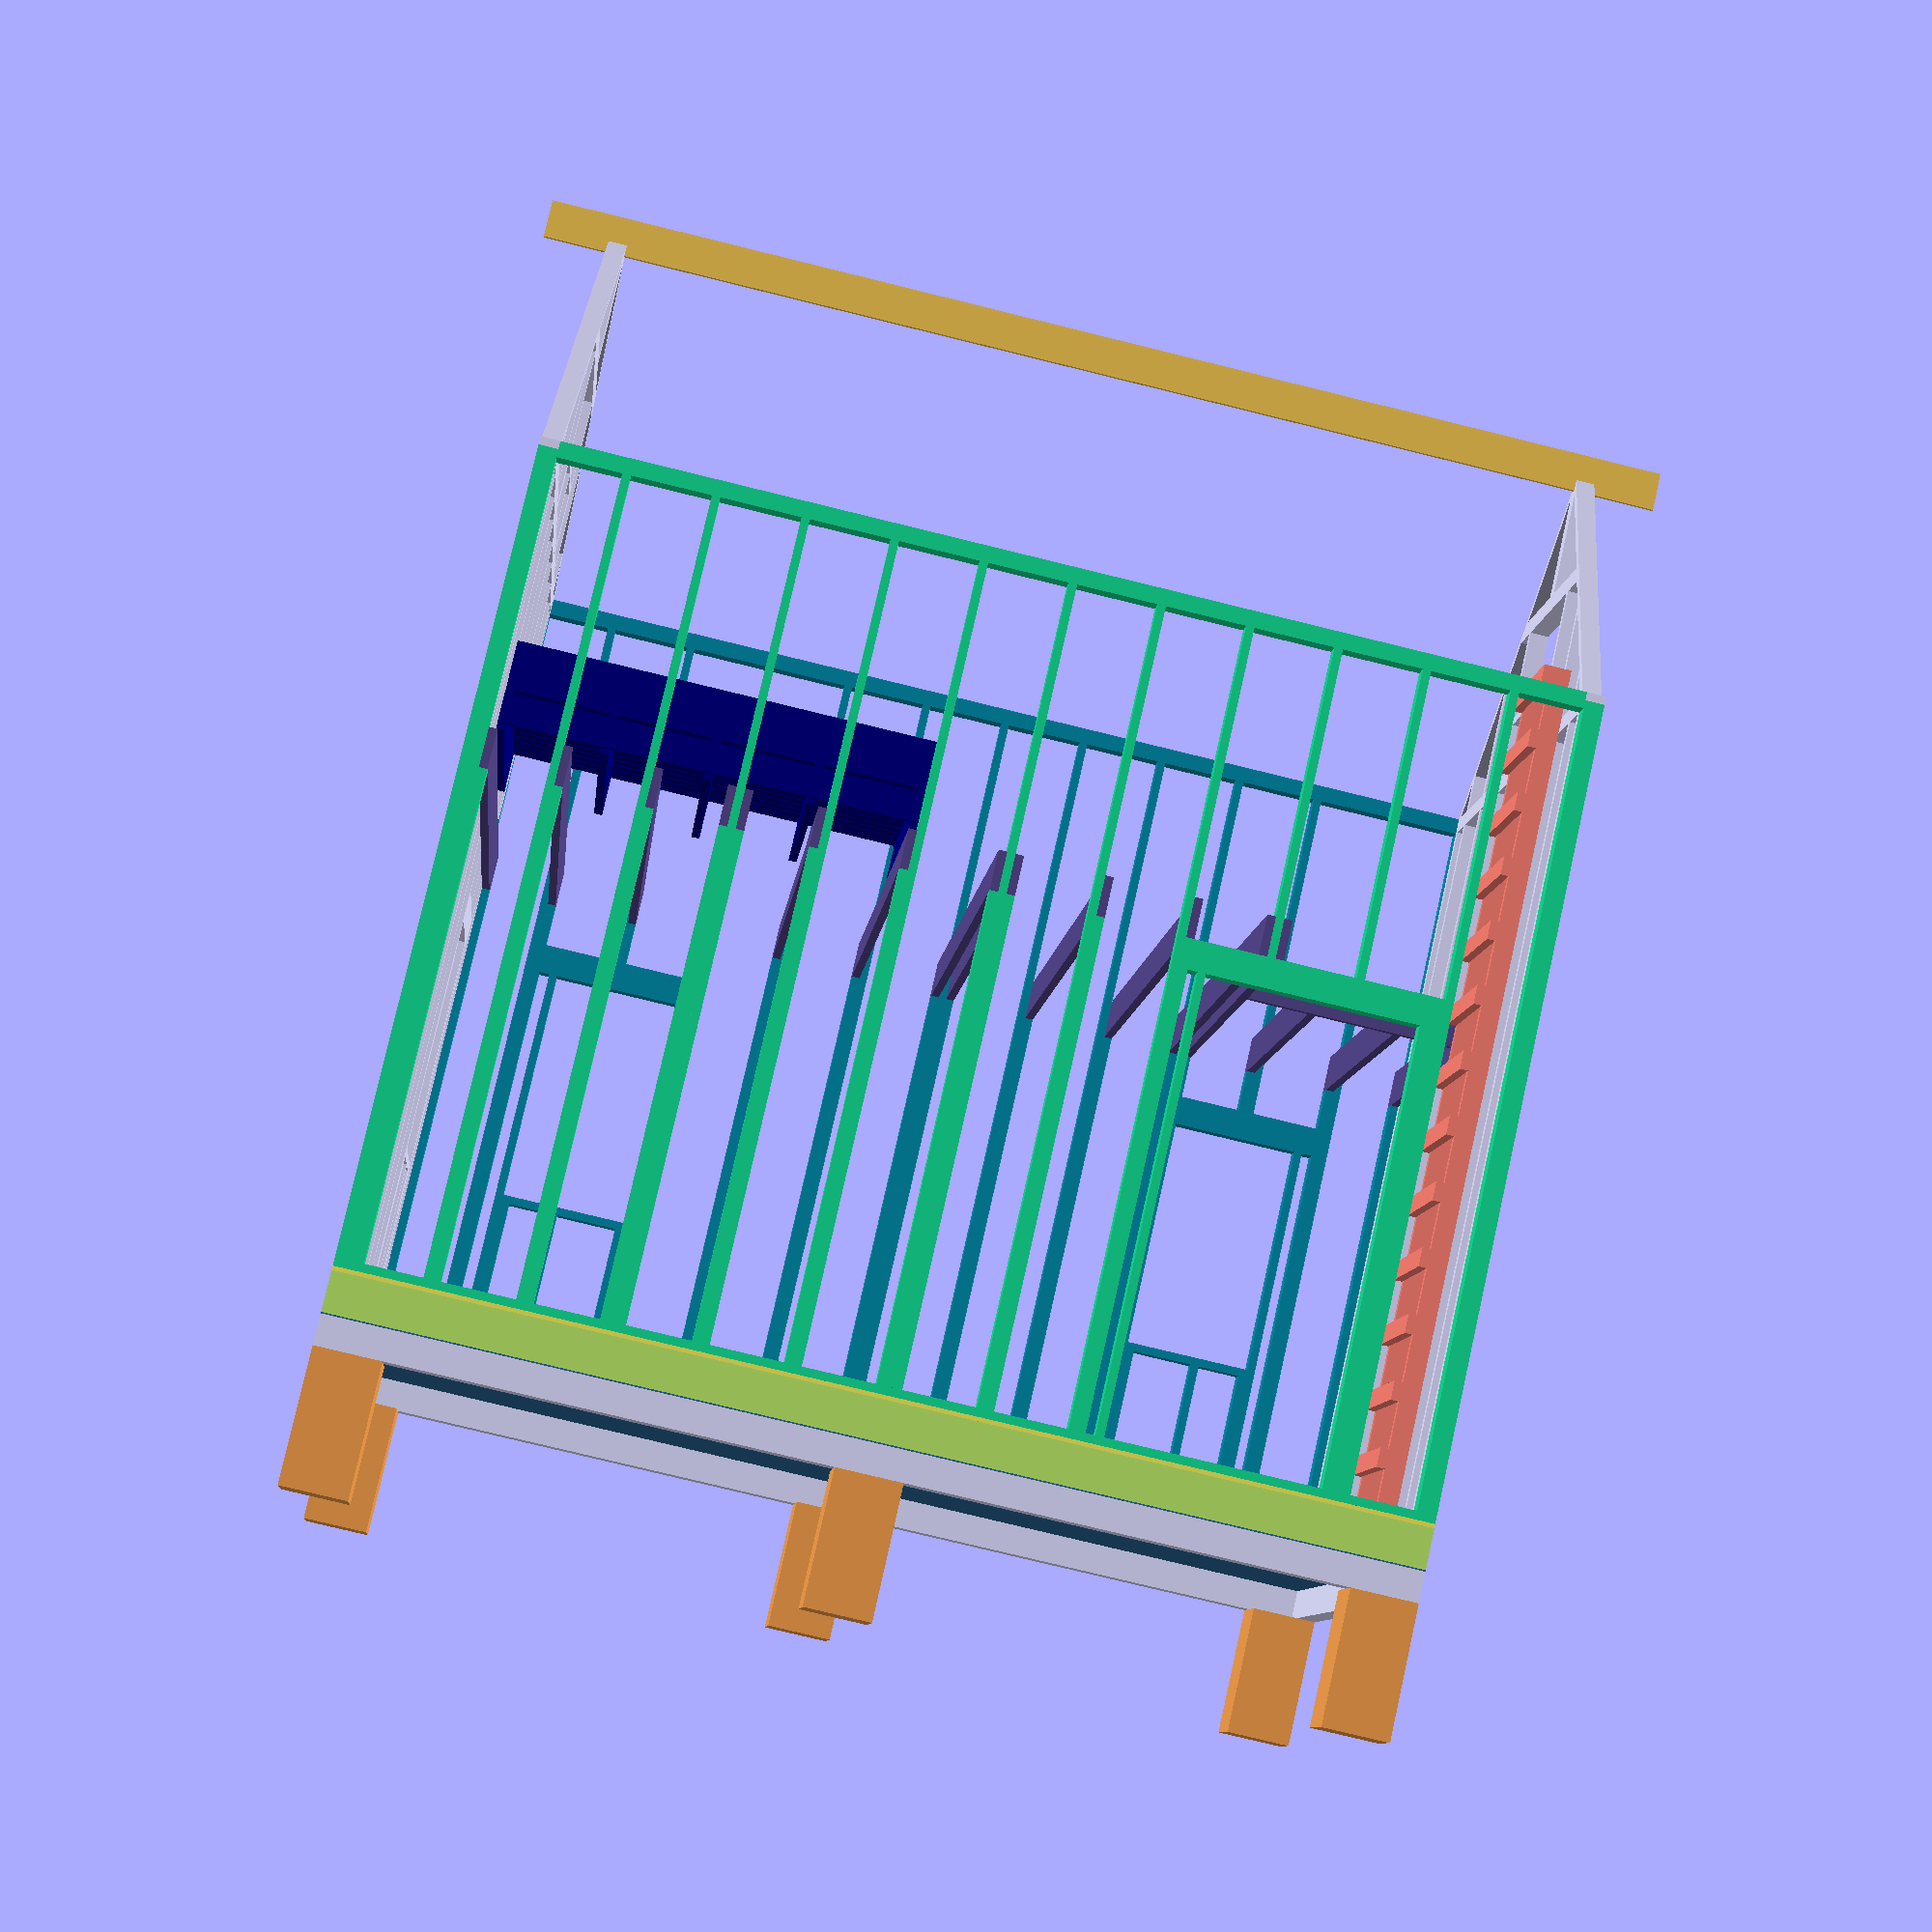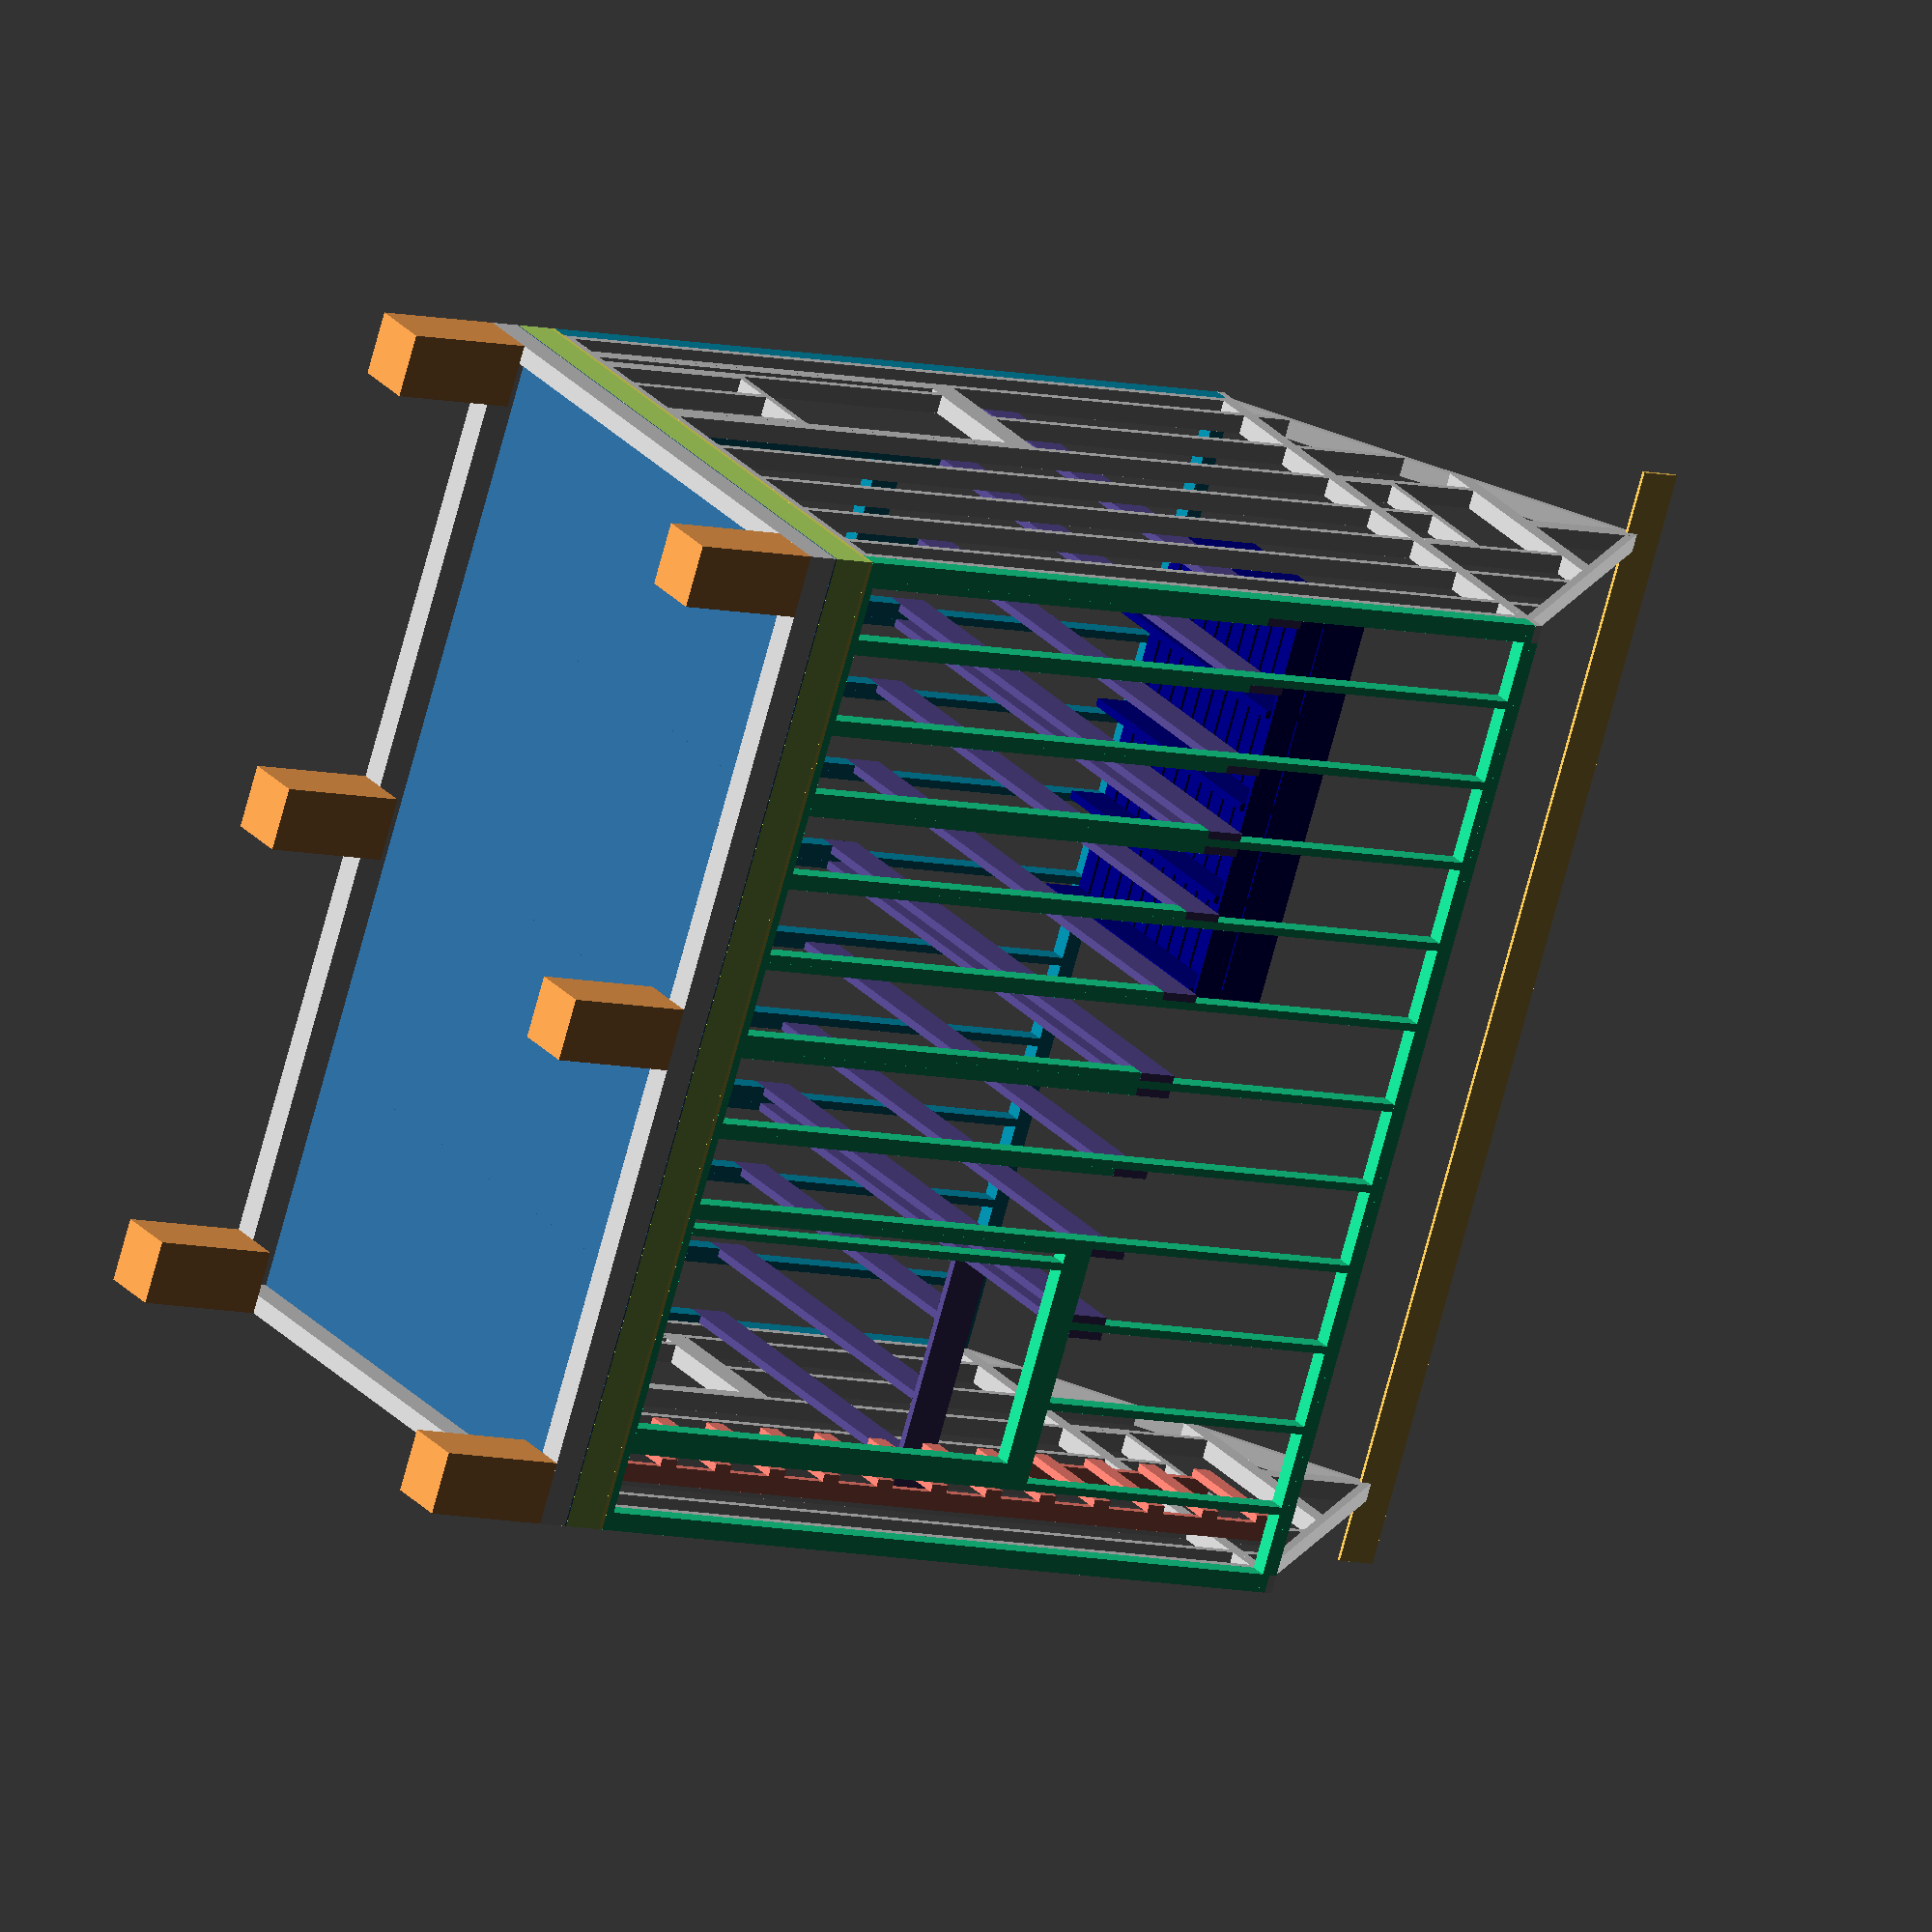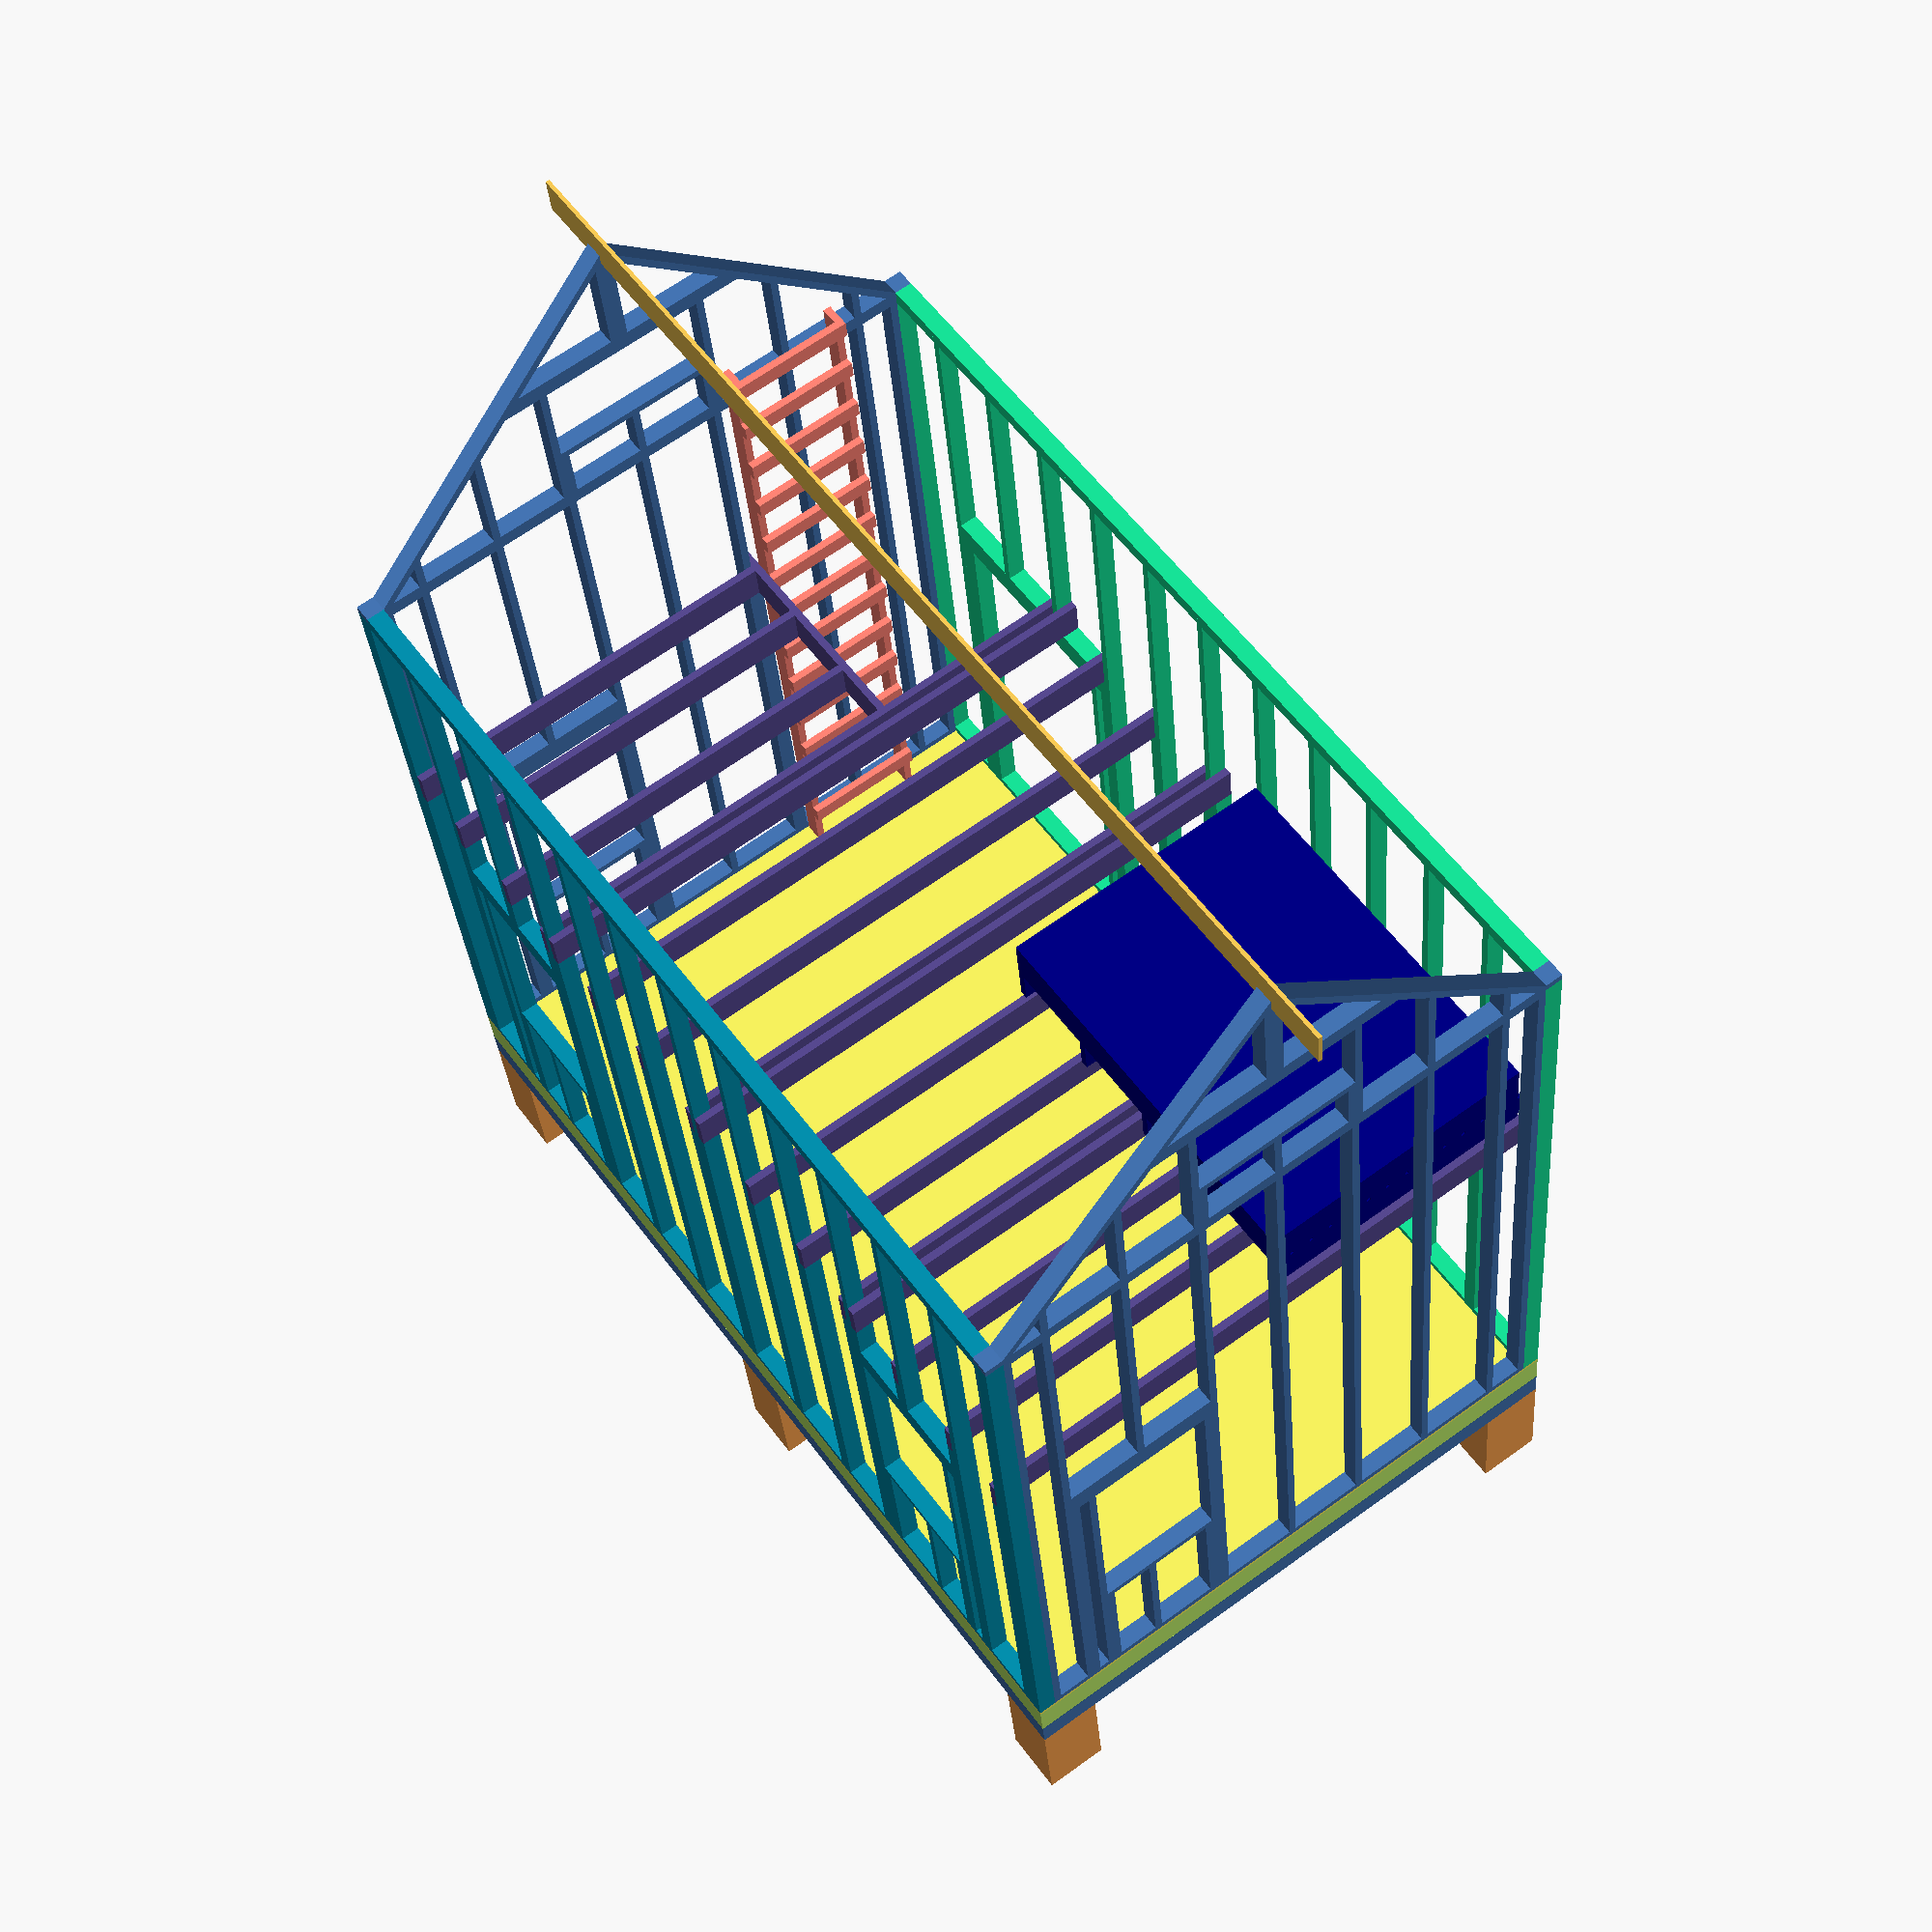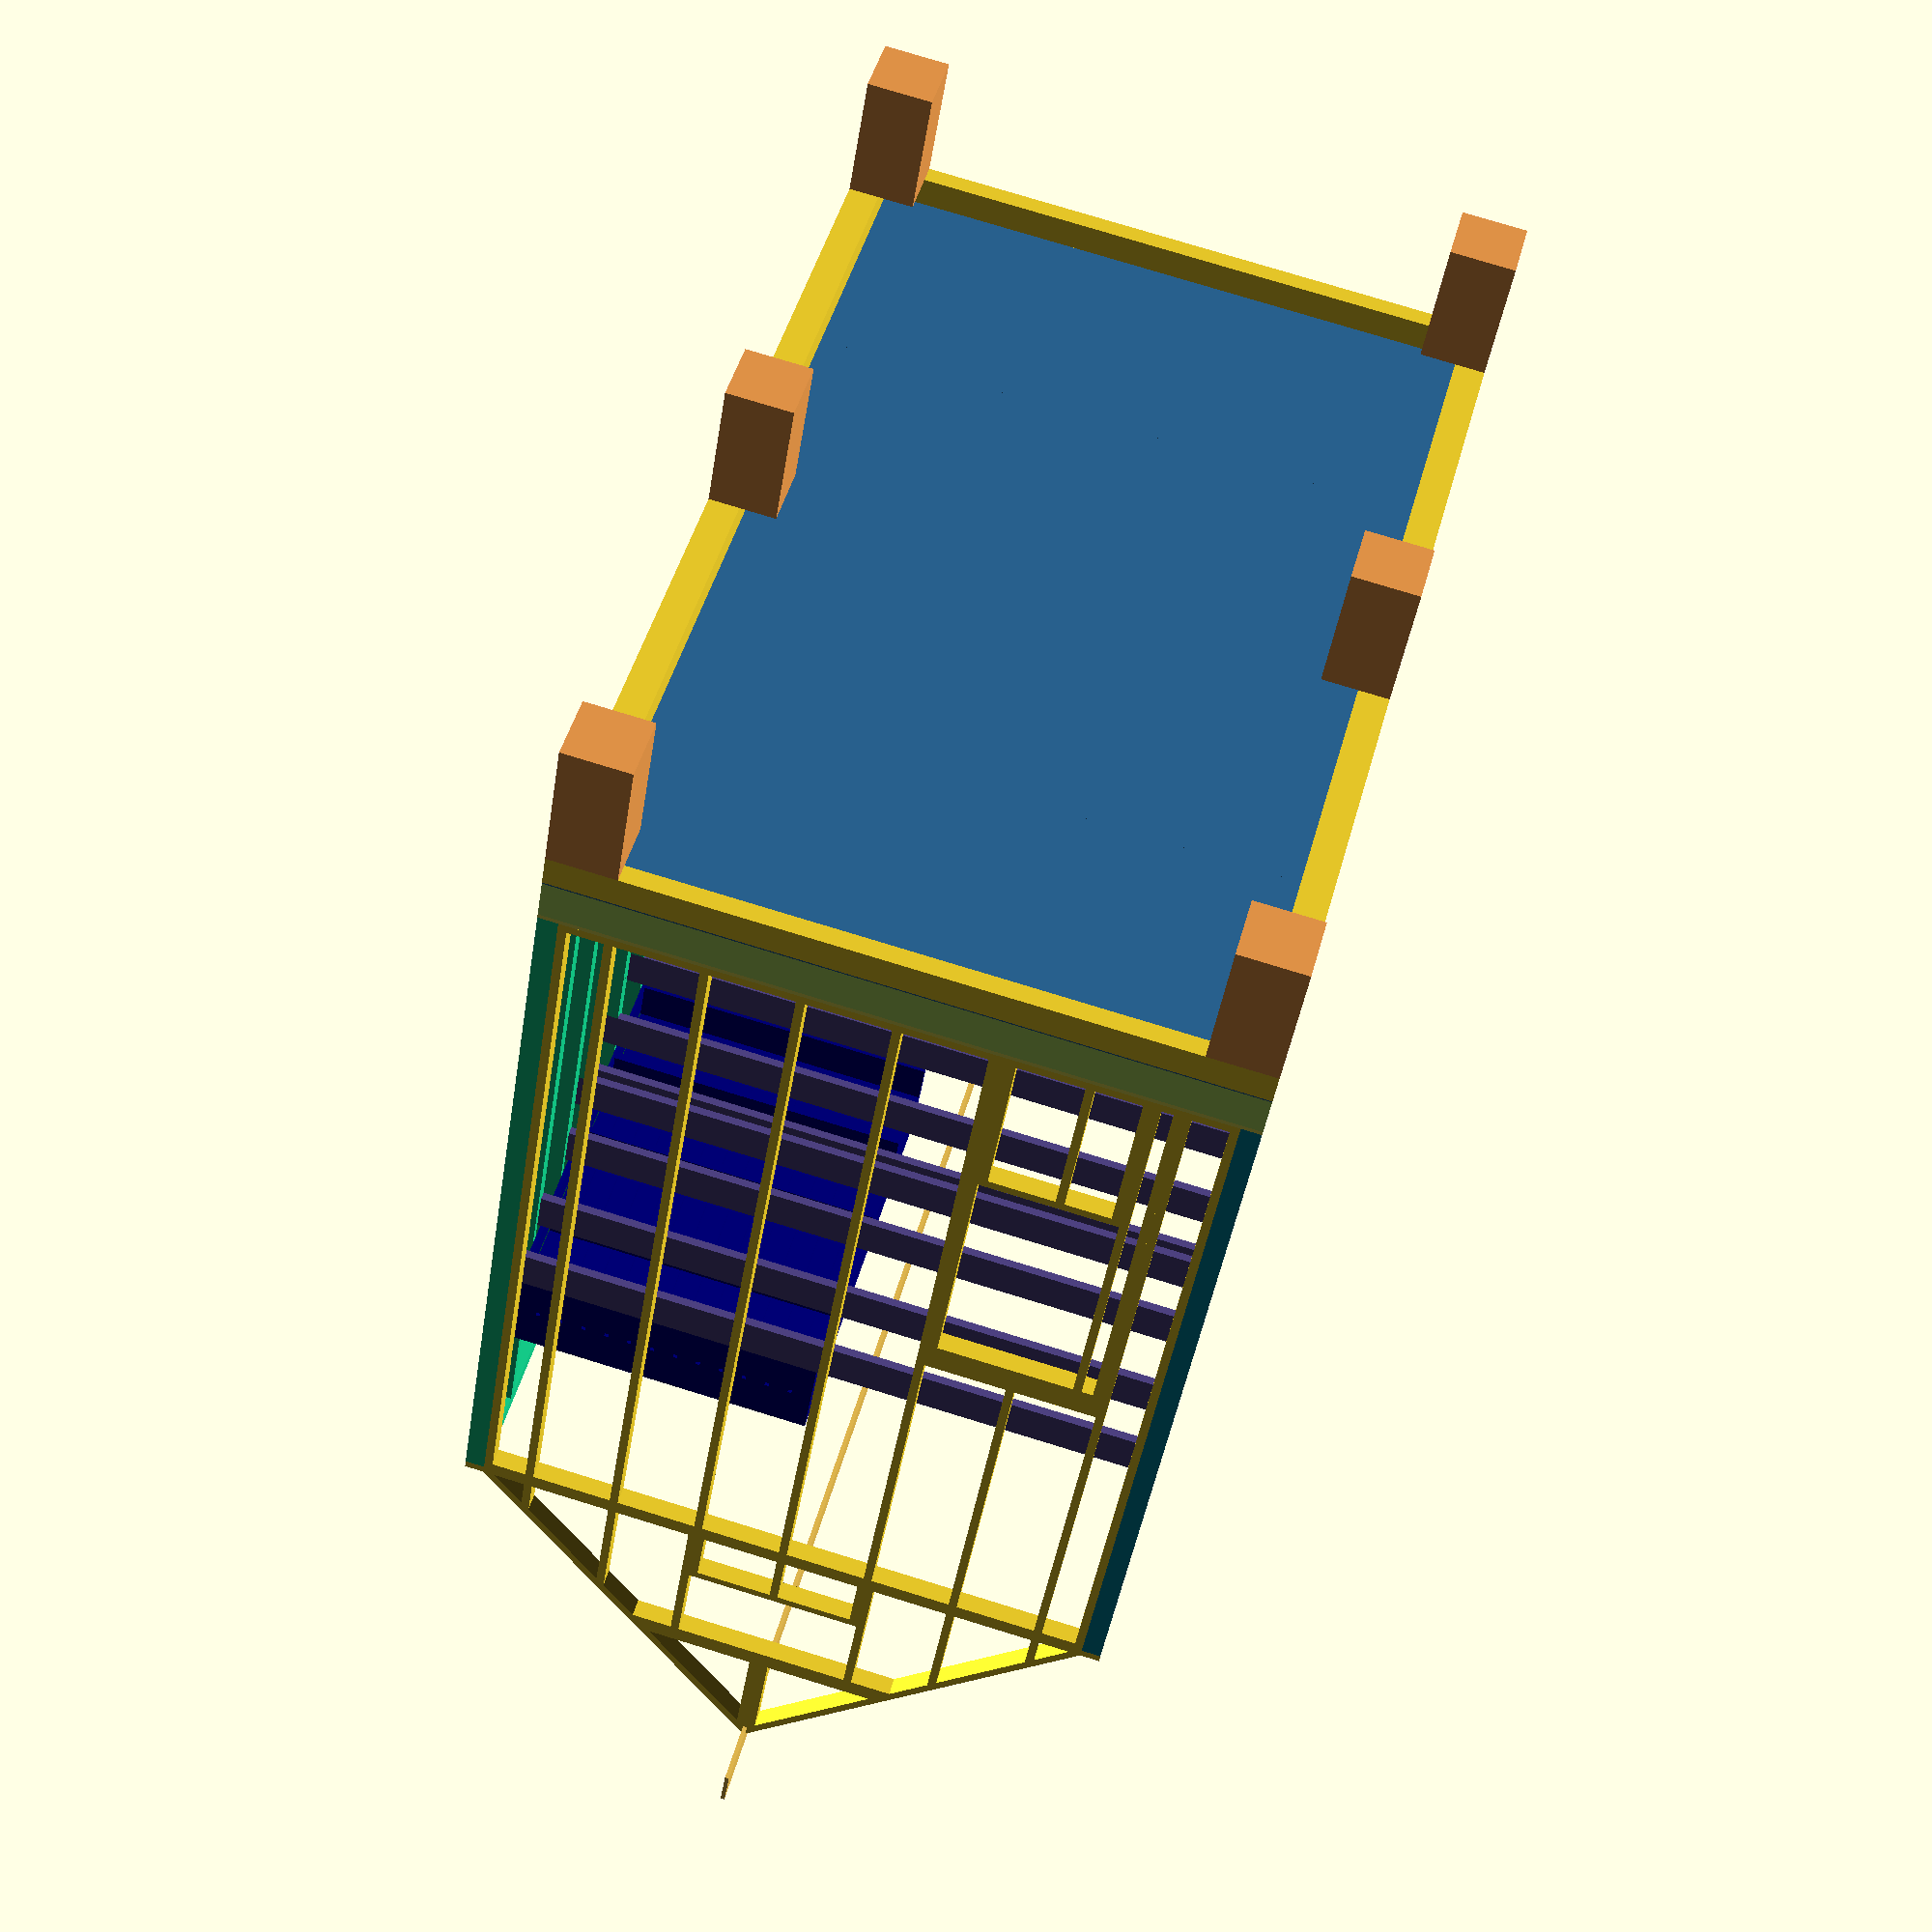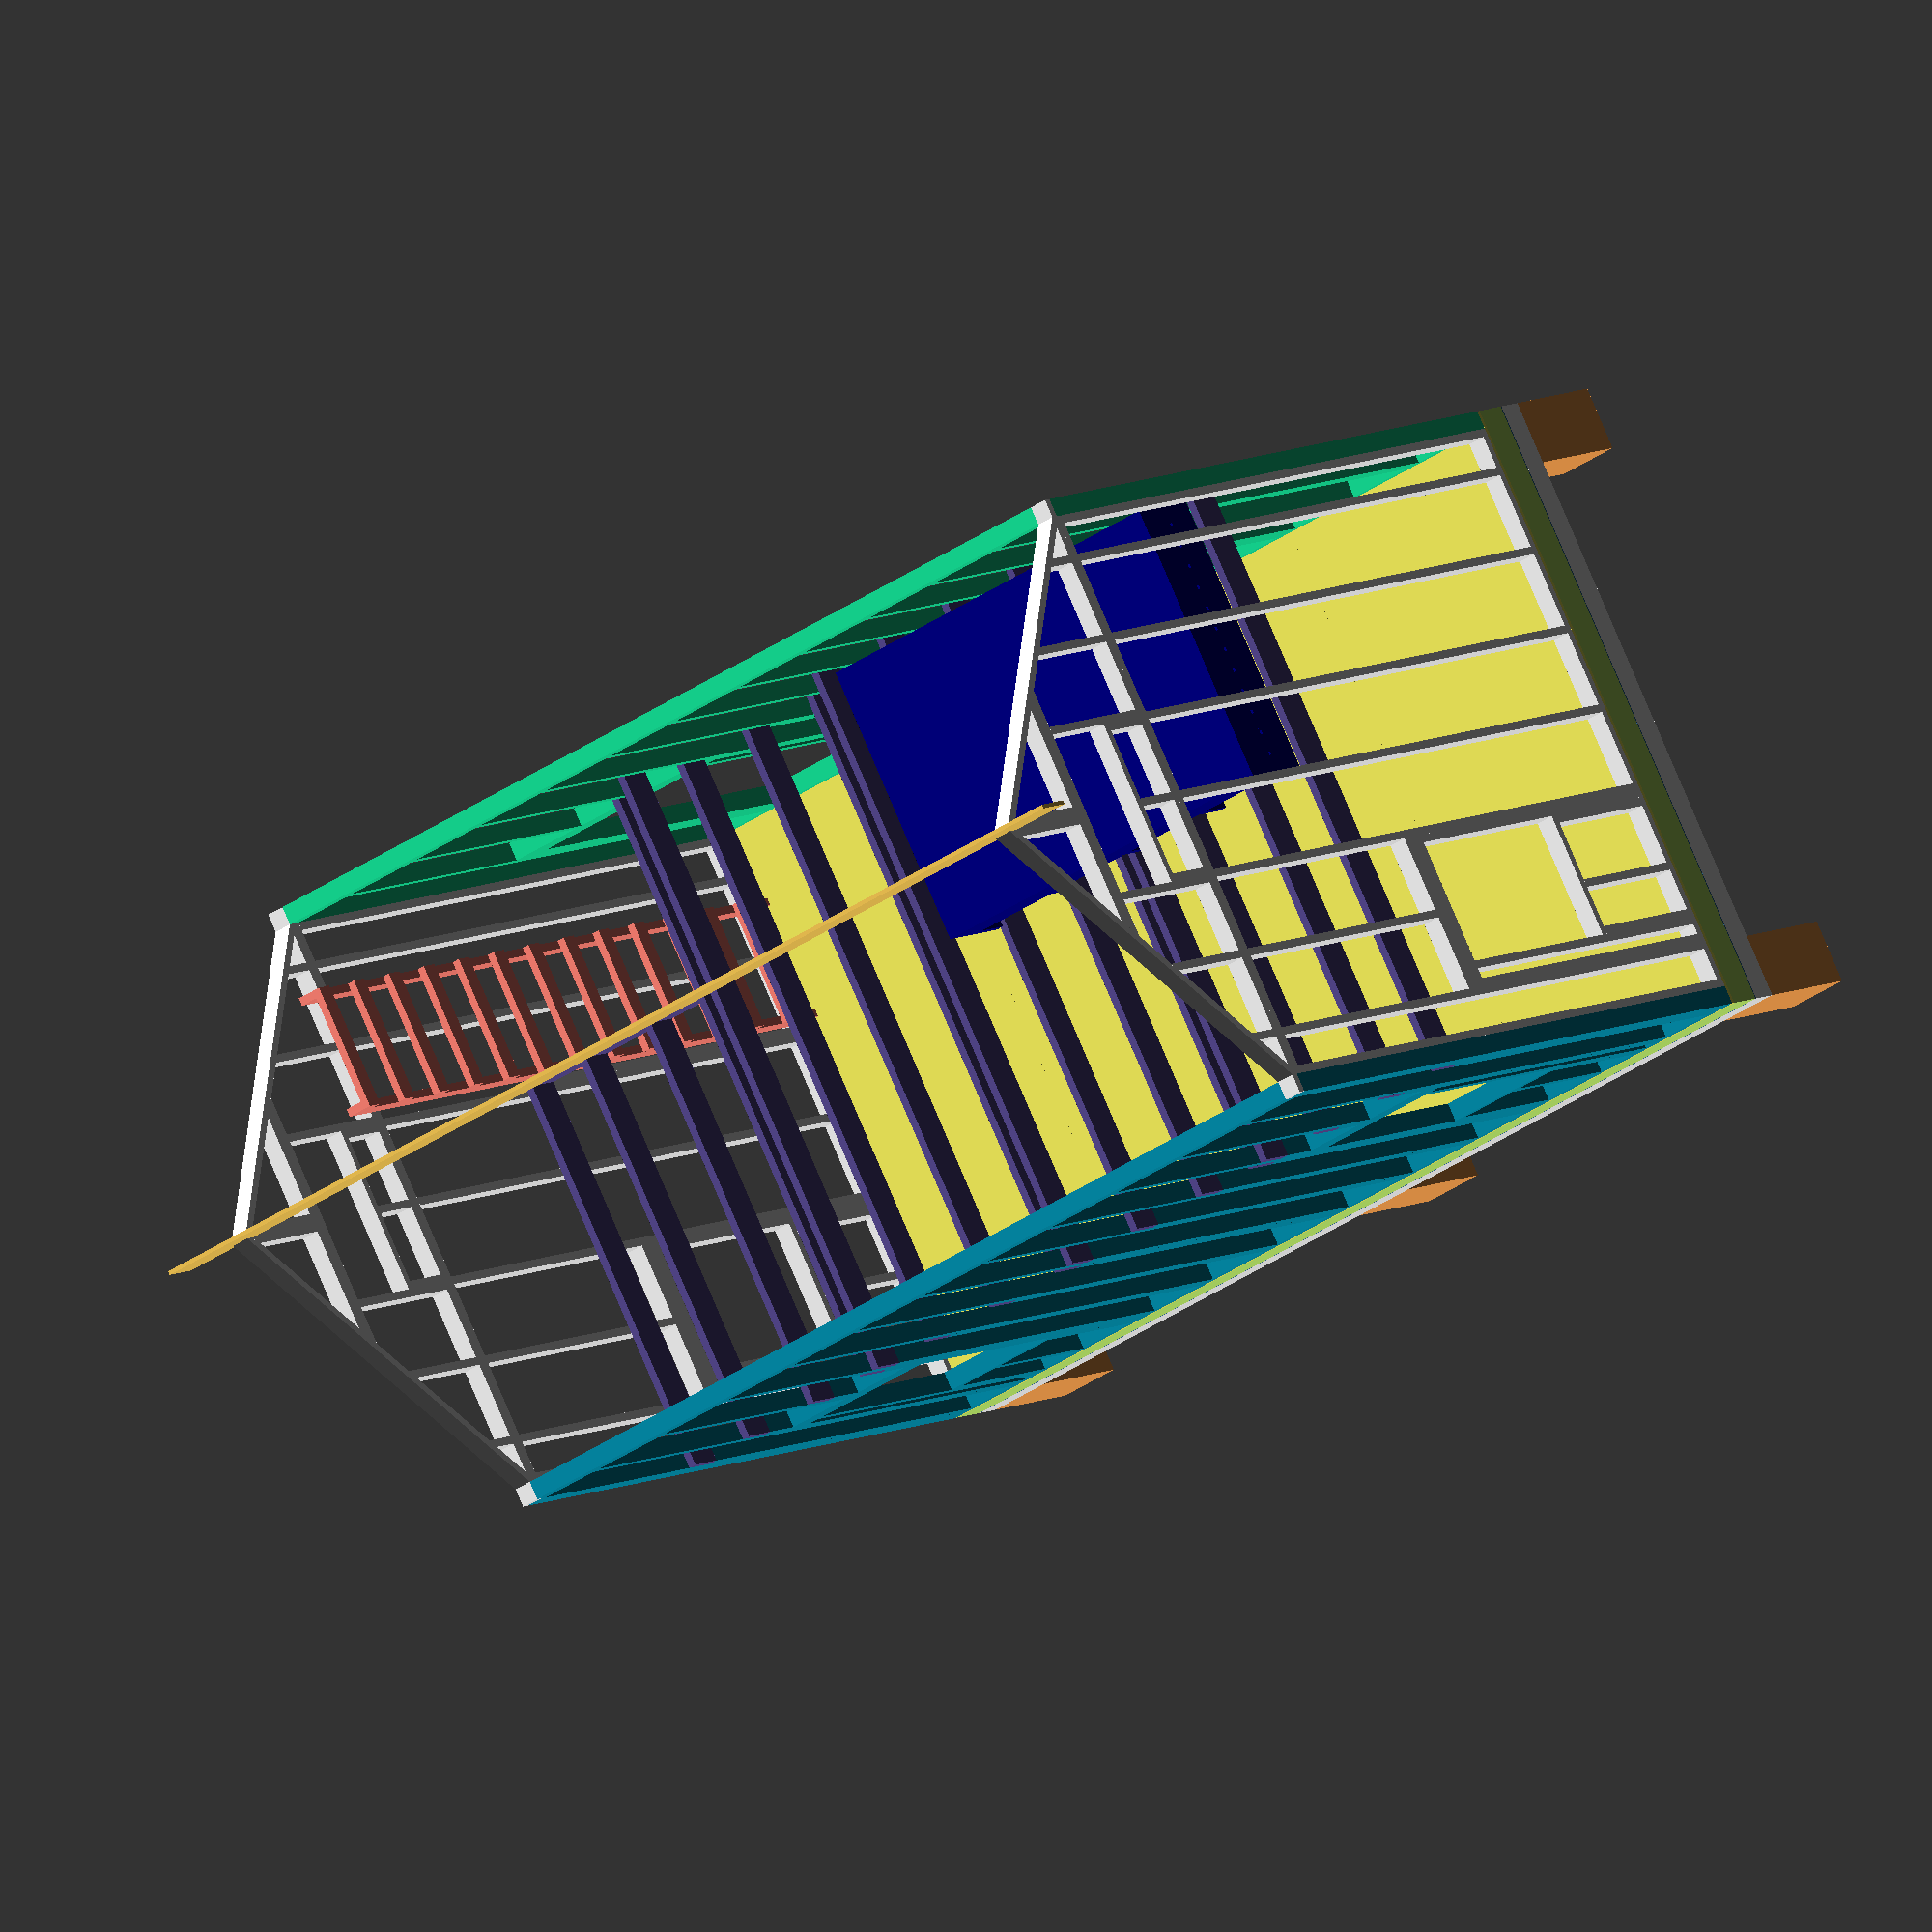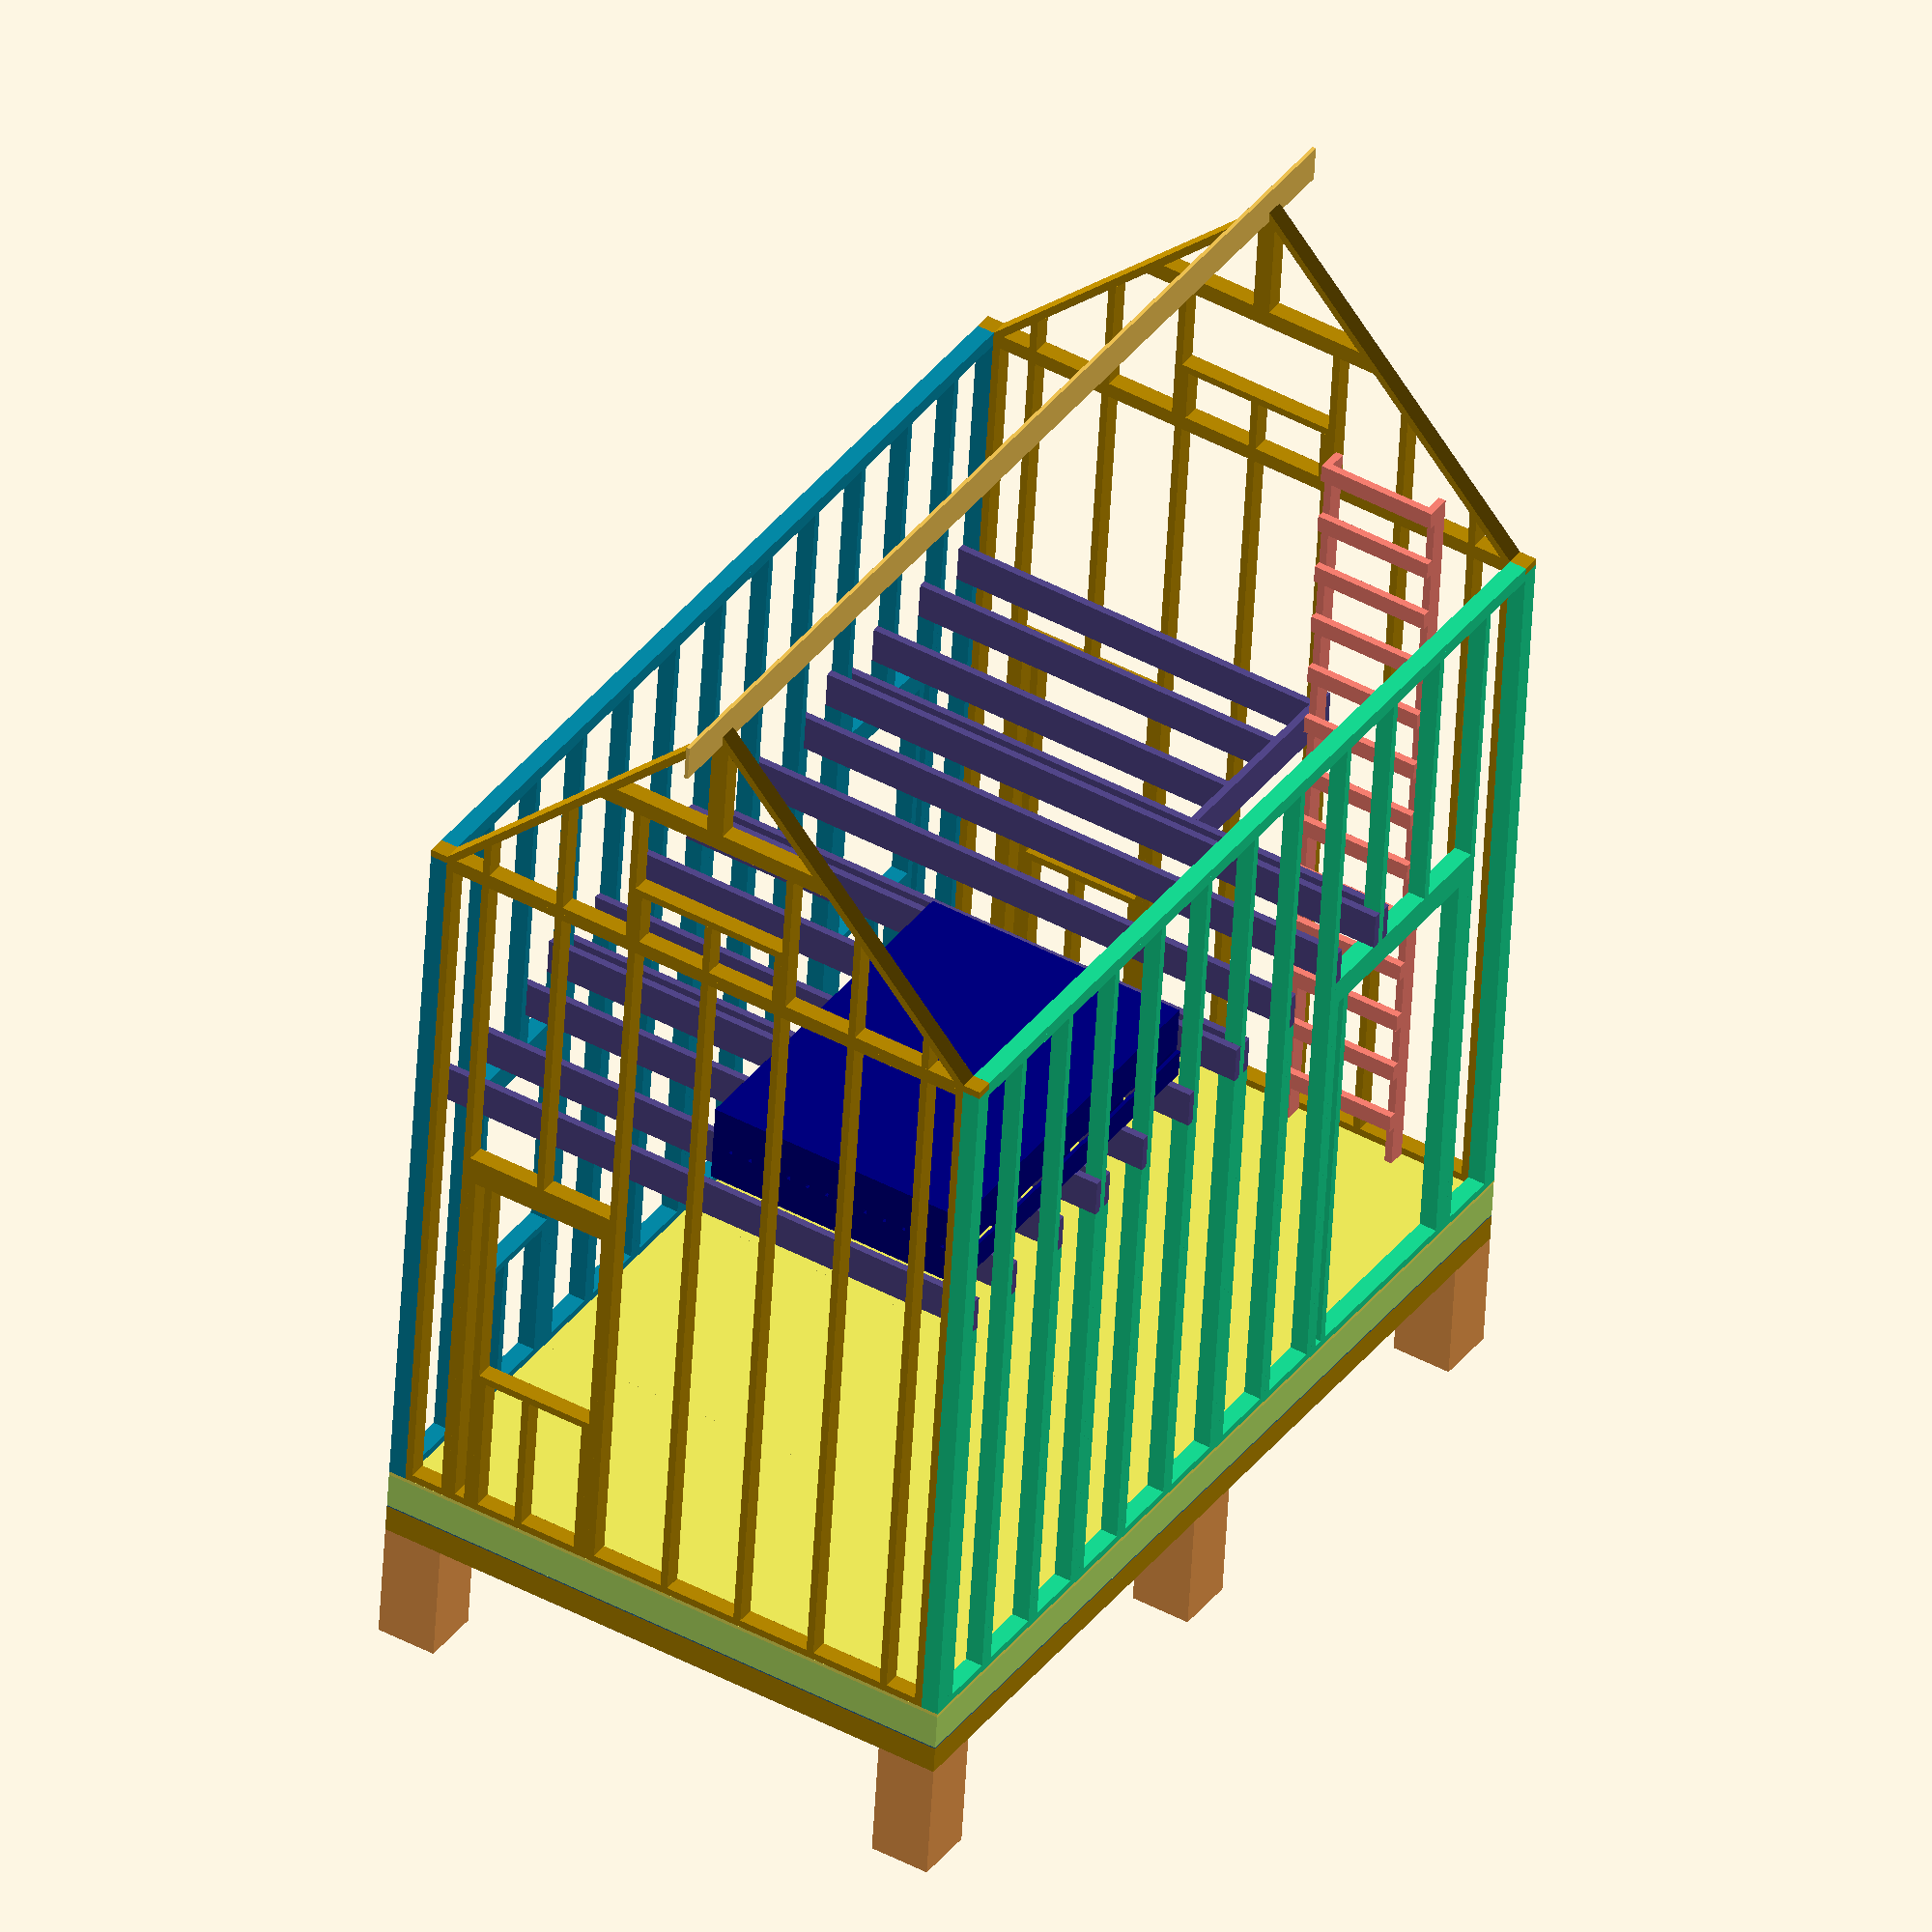
<openscad>
// all lengths are measured in inches

// ACTUAL LUMBER DIMENSIONS
b1x2  = [0.75, 1.5];
b1x3  = [0.75, 2.5];
b1x4  = [0.75, 3.5];
b1x5  = [0.75, 4.5];
b1x6  = [0.75, 5.5];
b1x8  = [0.75, 7.25];
b1x10 = [0.75, 9.25];
b1x12 = [0.75, 11.25];
b2x2  = [1.5, 1.5];
b2x3  = [1.5, 2.5];
b2x4  = [1.5, 3.5];
b2x6  = [1.5, 5.5];
b2x8  = [1.5, 7.25];
b2x10 = [1.5, 9.25];
b2x12 = [1.5, 11.25];
b4x4  = [3.5, 3.5];
b4x6  = [3.5, 5.5];
b6x6  = [5.5, 5.5];

function ft(feet = 0, inches = 0) = 12*feet + inches;
module cubenspeak(name = "board", cuboid = [0,0,0], transtep = [0,0,0]) {
  //echo(name, cuboid, transtep);
  translate(transtep) {
    cube(cuboid);
  }
}
module polyspeak(name, points, index, transtep = [0,0,0]) {
  echo(name);
  echo(points);
  echo(index);
  echo(transtep);
  translate(transtep) {
    polyhedron(points, index, 10);
  }
}
module ALERT(message = "!!  !!  !!  !!") {
  echo(message);
}

floorx = ft(16); // from outside edge to outside edge
floory = ft(10); // from outside edge to outside edge

module piers6(color) {
  echo();
  echo("P I E R S");
  pierw  = 12;
  pierh = ft(2);
  origin = [0, 0, -pierh];
  echo(origin = origin);
  pier = [pierw, pierw, pierh];
  pierspacingx = (floorx-pierw)/2;
  translate(origin) { color(color) {
    cubenspeak("pier", pier);
    cubenspeak("pier", pier, [pierspacingx,   0,            0]);
    cubenspeak("pier", pier, [pierspacingx*2, 0,            0]);
    cubenspeak("pier", pier, [0,              floory-pierw, 0]);
    cubenspeak("pier", pier, [pierspacingx,   floory-pierw, 0]);
    cubenspeak("pier", pier, [pierspacingx*2, floory-pierw, 0]);
  }}
}

module piers10(color) {
  echo();
  echo("P I E R S");
  pierw  = 12;
  pierh = ft(2);
  origin = [0, 0, -pierh];
  echo(origin = origin);
  pier = [pierw, pierw, pierh];
  pierspacingx = (floorx-pierw)/3;
  pierspacingy = (floory-pierw)/2;
  translate(origin) { color(color) {
    cubenspeak("pier", pier);
    cubenspeak("pier", pier, [pierspacingx,   0,              0]);
    cubenspeak("pier", pier, [pierspacingx*2, 0,              0]);
    cubenspeak("pier", pier, [pierspacingx*3, 0,              0]);
    cubenspeak("pier", pier, [0,              pierspacingy,   0]);
    cubenspeak("pier", pier, [pierspacingx*3, pierspacingy,   0]);
    cubenspeak("pier", pier, [0,              pierspacingy*2, 0]);
    cubenspeak("pier", pier, [pierspacingx,   pierspacingy*2, 0]);
    cubenspeak("pier", pier, [pierspacingx*2, pierspacingy*2, 0]);
    cubenspeak("pier", pier, [pierspacingx*3, pierspacingy*2, 0]);
  }}
}

floorbeamrise = b6x6[1];
module floorbeams(color) {
  echo();
  echo("FLOOR BEAMS");
  origin = [0,0,0];
  echo(origin = origin);
  floorbeamlboard = b6x6;
  floorbeamsboard = b4x6;
  floorbeamlboardw = floorbeamlboard[0];
  floorbeamlboardh = floorbeamlboard[1];
  floorbeamsboardw = floorbeamsboard[0];
  floorbeamsboardh = floorbeamsboard[1];
  floorbeaml = [floorx, floorbeamlboardw, floorbeamlboardh];
  floorbeams = [floorbeamsboardw, floory-floorbeamlboardw*2, floorbeamsboardh];
  cubenspeak("floorbeam", floorbeaml);
  cubenspeak("floorbeam", floorbeaml, [0,                       floory-floorbeamlboardw, 0]);
  cubenspeak("floorbeam", floorbeams, [0,                       floorbeamlboardw,        0]);
  cubenspeak("floorbeam", floorbeams, [floorx-floorbeamsboardw, floorbeamlboardw,        0]);
}

dirtceilingelev = floorbeamrise;
dirtceilingrise = 1/4;
floorpanelw = ft(4);
module dirtceiling(color) {
  echo();
  echo("DIRT CEILING");
  origin = [0, 0, dirtceilingelev];
  echo(origin = origin);
  panel = [floorpanelw, floory, dirtceilingrise];
  translate(origin) { color(color) {
    cubenspeak("OSB", panel);
    cubenspeak("OSB", panel, [floorpanelw,   0, 0]);
    cubenspeak("OSB", panel, [floorpanelw*2, 0, 0]);
    cubenspeak("OSB", panel, [floorpanelw*3, 0, 0]);
  }}
}

joistboard = b2x8;
joistw     = joistboard[0];
joisth     = joistboard[1];
studboard  = b2x4;
studw      = studboard[0];
studh      = studboard[1];
studwalk   = 16;

floorjoistelev = dirtceilingelev + dirtceilingrise;
floorjoistrise = b2x8[1];
module floorjoists(color) {
  echo();
  echo("FLOOR JOISTS");
  origin = [0, 0, floorjoistelev];
  echo(origin = origin);
  beamboard  = b2x8;
  capboard   = b2x8;
  beamw      = beamboard[0];
  beamh      = beamboard[1];
  capw       = capboard[0];
  caph       = capboard[1];
  joist      = [joistw, floory-capw*4, joisth];
  beamin     = [beamw, floory-beamw*2, beamh];
  beamout    = [beamw, floory, beamh];
  capin      = [floorx-beamw*4, capw, caph];
  capout     = [floorx-beamw*2, capw, caph];
  studwalk   = 16;
  translate(origin) { color(color) {
    cubenspeak("beam",  beamout);
    cubenspeak("beam",  beamin,  [beamw,             capw,          0]);
    cubenspeak("joist", joist,   [studwalk,          capw*2,        0]);
    cubenspeak("joist", joist,   [studwalk*2,        capw*2,        0]);
    cubenspeak("joist", joist,   [studwalk*3-joistw, capw*2,        0]);
    cubenspeak("joist", joist,   [studwalk*3,        capw*2,        0]);
    cubenspeak("joist", joist,   [studwalk*4,        capw*2,        0]);
    cubenspeak("joist", joist,   [studwalk*5,        capw*2,        0]);
    cubenspeak("joist", joist,   [studwalk*6-joistw, capw*2,        0]);
    cubenspeak("joist", joist,   [studwalk*6,        capw*2,        0]);
    cubenspeak("joist", joist,   [studwalk*7,        capw*2,        0]);
    cubenspeak("joist", joist,   [studwalk*8,        capw*2,        0]);
    cubenspeak("joist", joist,   [studwalk*9-joistw, capw*2,        0]);
    cubenspeak("joist", joist,   [studwalk*9,        capw*2,        0]);
    cubenspeak("joist", joist,   [studwalk*10,       capw*2,        0]);
    cubenspeak("joist", joist,   [studwalk*11,       capw*2,        0]);
    cubenspeak("beam",  beamin,  [floorx-beamw*2,    capw,          0]);
    cubenspeak("beam",  beamout, [floorx-beamw,      0,             0]);
    cubenspeak("cap", capout,    [beamw,             0,             0]);
    cubenspeak("cap", capin,     [beamw*2,           capw,          0]);
    cubenspeak("cap", capin,     [beamw*2,           floory-capw*2, 0]);
    cubenspeak("cap", capout,    [beamw,             floory-capw,   0]);
  }}
}

subfloorelev = floorjoistelev + floorjoistrise;
subfloorrise = 3/4;
module subfloor(color) {
  echo();
  echo("SUBFLOOR");
  origin = [0, 0, subfloorelev];
  echo(origin = origin);
  panel = [floorpanelw, floory, subfloorrise];
  translate(origin) { color(color) {
    cubenspeak("OSB", panel);
    cubenspeak("OSB", panel, [floorpanelw,   0, 0]);
    cubenspeak("OSB", panel, [floorpanelw*2, 0, 0]);
    cubenspeak("OSB", panel, [floorpanelw*3, 0, 0]);
  }}
}

wallelev          = subfloorelev + subfloorrise;
tallstudl         = ft(12);
doorroughopenw    = 38.25;
doorroughopenh    = 82;
lwindowroughopenw = 24;
lwindowroughopenh = 36;
uwindowroughopenw = 32;
uwindowroughopenh = 16;
headerboard       = b4x6;
headerboardw      = headerboard[0];
headerboardh      = headerboard[1];
c                 = -studw/2; // for centering north and south walls
windowdrop        = 8;
shortstudl        = doorroughopenh + headerboardh;
headerz           = shortstudl - headerboardh - windowdrop;
sillz             = headerz - lwindowroughopenh - studw - windowdrop;
lsillx            = studwalk*3 - studw - lwindowroughopenw; // on south wall
silly             = studwalk*4+studw*2;
//s                 = floory-silly-lwindowroughopenw-lsillx; // for corner-symmetry of windows
s                 = (floory - studh*2 - studw*2 - studwalk*6)/2 + studw/2; // for centered studs with gable
studelev          = wallelev + studw;
intsheatht        = 0.5;
upperfloorportdim = [studwalk*3-joistw*2-c-studw, studwalk*2+studh+s-studw];


module northwall(color) {
  echo();
  echo("NORTH WALL");
  origin = [0, 0, studelev];
  echo(origin = origin);
  soleplate       = [floorx, studh, studw];
  topplate0       = [floorx, studh, studw];
  topplate1       = [floorx-studh*2, studh, studw];
  cornerstudboard = b4x4;
  cornerstud      = [cornerstudboard[0], cornerstudboard[1], tallstudl];
  cornerstudw     = cornerstudboard[0];
  tallstud        = [studw, studh, tallstudl];
  shortstudl      = doorroughopenh+headerboardh;
  shortstud       = [studw, studh, shortstudl];
  trimmer         = [studw, studh, doorroughopenh];
  thicktrimmer    = [studh, studh, doorroughopenh];
  thicktrimmerw   = thicktrimmer[0];
  trimmerw        = trimmer[0];
  cripple         = [studw, studh, tallstudl-shortstudl];
  doorhingebeamx  = studwalk*11 - thicktrimmerw;
  astudx          = doorhingebeamx - doorroughopenw - trimmerw;
  headerx         = studwalk*8 + studw;
  header          = [studwalk*3 - studw, headerboardw, headerboardh];
  translate(origin) { color(color) {
    cubenspeak("soleplate",    soleplate,    [0,                    0, -studw]);
    cubenspeak("cornerstud",   cornerstud);
    cubenspeak("shortstud",    shortstud,    [cornerstudw,          0, 0]);
    cubenspeak("tallstud",     tallstud,     [c+studwalk,           0, 0]);
    cubenspeak("shortstud",    shortstud,    [c+studwalk+studw,     0, 0]);
    cubenspeak("tallstud",     tallstud,     [c+studwalk*2,         0, 0]);
    cubenspeak("shortstud",    shortstud,    [c+studwalk*2+studw,   0, 0]);
    cubenspeak("shortstud",    shortstud,    [c+studwalk*3-studw,   0, 0]);
    cubenspeak("tallstud",     tallstud,     [c+studwalk*3,         0, 0]);
    cubenspeak("shortstud",    shortstud,    [c+studwalk*3+studw,   0, 0]);
    cubenspeak("shortstud",    shortstud,    [c+studwalk*4-studw,   0, 0]);
    cubenspeak("tallstud",     tallstud,     [c+studwalk*4,         0, 0]);
    cubenspeak("shortstud",    shortstud,    [c+studwalk*5-studw,   0, 0]);
    cubenspeak("tallstud",     tallstud,     [c+studwalk*5,         0, 0]);
    cubenspeak("shortstud",    shortstud,    [c+studwalk*6-studw,   0, 0]);
    cubenspeak("tallstud",     tallstud,     [c+studwalk*6,         0, 0]);
    cubenspeak("shortstud",    shortstud,    [c+studwalk*6+studw,   0, 0]);
    cubenspeak("tallstud",     tallstud,     [c+studwalk*7,         0, 0]);
    cubenspeak("shortstud",    shortstud,    [c+studwalk*7+studw,   0, 0]);
    cubenspeak("tallstud",     tallstud,     [c+studwalk*8,         0, 0]);
    cubenspeak("trimmer",      trimmer,      [c+studwalk*8+studw,   0, 0]);
    cubenspeak("trimmer",      trimmer,      [c+astudx,             0, 0]);
    cubenspeak("thicktrimmer", thicktrimmer, [c+doorhingebeamx,     0, 0]);
    cubenspeak("header",       header,       [c+headerx,            0, doorroughopenh]);
    cubenspeak("cripple",      cripple,      [c+studwalk*9,         0, shortstudl]);
    cubenspeak("cripple",      cripple,      [c+studwalk*10,        0, shortstudl]);
    cubenspeak("tallstud",     tallstud,     [c+studwalk*11,        0, 0]);
    cubenspeak("cornerstud",   cornerstud,   [floorx-cornerstudw,   0, 0]);
    cubenspeak("topplate0",    topplate0,    [0,                    0, tallstudl]);
    cubenspeak("topplate0",    topplate1,    [studh,                0, tallstudl+studw]);
  }}
}

module southwall(color) {
  echo();
  echo("SOUTH WALL");
  origin = [0, floory-studh, studelev];
  echo(origin = origin);
  soleplate       = [floorx, studh, studw];
  topplate0       = [floorx, studh, studw];
  topplate1       = [floorx-studh*2, studh, studw];
  cornerstudboard = b4x4;
  cornerstud      = [cornerstudboard[0], cornerstudboard[1], tallstudl];
  cornerstudw     = cornerstudboard[0];
  tallstud        = [studw, studh, tallstudl];
  shortstud       = [studw, studh, shortstudl];
  dropstud        = [studw, studh, windowdrop];
  trimmer         = [studw, studh, doorroughopenh-windowdrop];
  highcripple     = [studw, studh, tallstudl-shortstudl+windowdrop];
  lheaderx        = studwalk + studw;
  header          = [studwalk*2 - studw, headerboardw, headerboardh];
  sill            = [lwindowroughopenw, studh, studw];
  rsillx          = studwalk*9+studw*2;
  lowcripple      = [studw, studh, sillz];
  lwindowastudx   = studwalk*3 - studw*2 - lwindowroughopenw;
  rwindowastudx   = studwalk*9 + studw*2 + lwindowroughopenw;
  translate(origin) { color(color) {
    cubenspeak("soleplate",   soleplate,   [0,                        0, -studw]);
    cubenspeak("cornerstud",  cornerstud);
    cubenspeak("shortstud",   shortstud,   [cornerstudw,              0, 0]);
    cubenspeak("tallstud",    tallstud,    [c+studwalk,               0, 0]);
    cubenspeak("trimmer",     trimmer,     [c+studwalk + studw,       0, 0]);
    cubenspeak("trimmer",     trimmer,     [c+lwindowastudx,          0, 0]);
    cubenspeak("lowcripple",  lowcripple,  [c+lwindowastudx+studw,    0, 0]);
    cubenspeak("lowcripple",  lowcripple,  [c+studwalk*2,             0, 0]);
    cubenspeak("lowcripple",  lowcripple,  [c+studwalk*3-studw*2,     0, 0]);
    cubenspeak("trimmer",     trimmer,     [c+studwalk*3-studw,       0, 0]);
    cubenspeak("sill",        sill,        [c+lsillx,                 0, sillz]);
    cubenspeak("header",      header,      [c+studwalk + studw,       0, headerz]);
    cubenspeak("dropstud",    dropstud,    [c+studwalk + studw,       0, shortstudl-windowdrop]);
    cubenspeak("highcripple", highcripple, [c+studwalk*2,             0, shortstudl-windowdrop]);
    cubenspeak("dropstud",    dropstud,    [c+studwalk*2+studw,       0, shortstudl-windowdrop]);
    cubenspeak("dropstud",    dropstud,    [c+studwalk*3-studw,       0, shortstudl-windowdrop]);
    cubenspeak("tallstud",    tallstud,    [c+studwalk*3,             0, 0]);
    cubenspeak("shortstud",   shortstud,   [c+studwalk*3+studw,       0, 0]);
    cubenspeak("shortstud",   shortstud,   [c+studwalk*4-studw,       0, 0]);
    cubenspeak("tallstud",    tallstud,    [c+studwalk*4,             0, 0]);
    cubenspeak("shortstud",   shortstud,   [c+studwalk*5-studw,       0, 0]);
    cubenspeak("tallstud",    tallstud,    [c+studwalk*5,             0, 0]);
    cubenspeak("shortstud",   shortstud,   [c+studwalk*6-studw,       0, 0]);
    cubenspeak("tallstud",    tallstud,    [c+studwalk*6,             0, 0]);
    cubenspeak("shortstud",   shortstud,   [c+studwalk*6+studw,       0, 0]);
    cubenspeak("tallstud",    tallstud,    [c+studwalk*7,             0, 0]);
    cubenspeak("shortstud",   shortstud,   [c+studwalk*7+studw,       0, 0]);
    cubenspeak("tallstud",    tallstud,    [c+studwalk*8,             0, 0]);
    cubenspeak("shortstud",   shortstud,   [c+studwalk*8+studw,       0, 0]);
    cubenspeak("shortstud",   shortstud,   [c+studwalk*9-studw,       0, 0]);
    cubenspeak("tallstud",    tallstud,    [c+studwalk*9,             0, 0]);
    cubenspeak("trimmer",     trimmer,     [c+studwalk*9+studw,       0, 0]);
    cubenspeak("lowcripple",  lowcripple,  [c+rsillx,                 0, 0]);
    cubenspeak("lowcripple",  lowcripple,  [c+studwalk*10,            0, 0]);
    cubenspeak("lowcripple",  lowcripple,  [c+rwindowastudx-studw,    0, 0]);
    cubenspeak("trimmer",     trimmer,     [c+rwindowastudx,          0, 0]);
    cubenspeak("trimmer",     trimmer,     [c+studwalk*11-studw,      0, 0]);
    cubenspeak("sill",        sill,        [c+rsillx,                 0, sillz]);
    cubenspeak("header",      header,      [c+studwalk*9+studw,       0, headerz]);
    cubenspeak("dropstud",    dropstud,    [c+studwalk*9+studw,       0, shortstudl-windowdrop]);
    cubenspeak("dropstud",    dropstud,    [c+studwalk*10-studw,      0, shortstudl-windowdrop]);
    cubenspeak("highcripple", highcripple, [c+studwalk*10,            0, shortstudl-windowdrop]);
    cubenspeak("dropstud",    dropstud,    [c+studwalk*11-studw,      0, shortstudl-windowdrop]);
    cubenspeak("tallstud",    tallstud,    [c+studwalk*11,            0, 0]);
    cubenspeak("shortstud",   shortstud,   [floorx-cornerstudw-studw, 0, 0]);
    cubenspeak("cornerstud",  cornerstud,  [floorx-cornerstudw,       0, 0]);
    cubenspeak("topplate0",   topplate0,   [0,                        0, tallstudl]);
    cubenspeak("topplate0",   topplate1,   [studh,                    0, tallstudl+studw]);
  }}
}

module smallwall(color, name) {
  echo();
  echo(name);
  origin = [0, studh, studelev];
  echo(origin = origin);
  soleplatel  = floory-studh*2;
  soleplate   = [studh, soleplatel, studw];
  topplate    = [studh, floory-studh*2, studw];
  tallstud    = [studh, studw, tallstudl];
  lowcripple  = [studh, studw, sillz];
  trimmer     = [studh, studw, doorroughopenh-windowdrop];
  highcripple = [studh, studw, tallstudl-shortstudl+windowdrop];
  shortstud   = [studh, studw, shortstudl];
  header      = [headerboardw, studwalk*2 - studw, headerboardh];
  sill        = [studh, lwindowroughopenw, studw];
  echo(s=s);
  translate(origin) { //color(color) {
    cubenspeak("soleplate",   soleplate,   [0, 0,                    -studw]);
    cubenspeak("tallstud",    tallstud,    [0, 0,                    0]);
    cubenspeak("tallstud",    tallstud,    [0, s,                    0]);
    cubenspeak("tallstud",    tallstud,    [0, s+studwalk,           0]);
    if (name == "WEST WALL") {
      cubenspeak("shortstud",   shortstud,   [0, s+studwalk*2-studw,   0]);
    }
    cubenspeak("tallstud",    tallstud,    [0, s+studwalk*2,         0]);
    cubenspeak("tallstud",    tallstud,    [0, s+studwalk*3,         0]);
    cubenspeak("tallstud",    tallstud,    [0, s+studwalk*4,         0]);
    cubenspeak("trimmer",     trimmer,     [0, s+studwalk*4+studw,   0]);
    cubenspeak("lowcripple",  lowcripple,  [0, s+studwalk*4+studw*2, 0]);
    cubenspeak("lowcripple",  lowcripple,  [0, s+studwalk*5,         0]);
    cubenspeak("lowcripple",  lowcripple,  [0, s+studwalk*4+lwindowroughopenw+studw,   0]);
    cubenspeak("trimmer",     trimmer,     [0, s+studwalk*4+lwindowroughopenw+studw*2, 0]);
    cubenspeak("trimmer",     trimmer,     [0, s+studwalk*6-studw,   0]);
    cubenspeak("sill",        sill,        [0, s+silly,              sillz]);
    cubenspeak("header",      header,      [0, s+studwalk*4+studw,   headerz]);
    cubenspeak("highcripple", highcripple, [0, s+studwalk*5,         shortstudl-windowdrop]);
    cubenspeak("tallstud",    tallstud,    [0, s+studwalk*6,         0]);
    cubenspeak("tallstud",    tallstud,    [0, soleplatel-studw,     0]);
    cubenspeak("topplate",    topplate,    [0, 0,                    tallstudl]);
  }//}
}
module eastwall(color) {
  smallwall(color, "EAST WALL");
}
module westwall(color) {
  translate([floorx-studh, 0, 0]) {
    smallwall(color, "WEST WALL");
  }
}

module loft(color) {
  echo();
  echo("LOFT");
  origin = [0, 0, studelev+shortstudl];
  echo(origin = origin);
  tallstud    = [studw, studh, tallstudl];
  shortstudl  = doorroughopenh+headerboardh;
  joistw      = joistboard[0];
  joisth      = joistboard[1];
  joist       = [joistw, floory, joisth];
  shortjoist  = [joistboard[0], floory-studwalk*2-s-studh, joistboard[1]];
  shortjoisty = studh+s+studwalk*2;
  echo(shortjoisty=shortjoisty);
  crossjoist  = [studwalk*3-joistw*2-c, joistw, joisth];
  translate(origin) { color(color) {
    cubenspeak("joist",      joist,       [studh,                 0,                  0]);
    cubenspeak("joist",      joist,       [c+studwalk  +studw,    0,                  0]);
    cubenspeak("joist",      joist,       [c+studwalk*2+studw,    0,                  0]);
    cubenspeak("joist",      joist,       [c+studwalk*3-studw,    0,                  0]);
    cubenspeak("joist",      joist,       [c+studwalk*3+studw,    0,                  0]);
    cubenspeak("joist",      joist,       [c+studwalk*4-studw,    0,                  0]);
    cubenspeak("joist",      joist,       [c+studwalk*5-studw,    0,                  0]);
    cubenspeak("joist",      joist,       [c+studwalk*6-studw,    0,                  0]);
    cubenspeak("joist",      joist,       [c+studwalk*6+studw,    0,                  0]);
    cubenspeak("joist",      joist,       [c+studwalk*7+studw,    0,                  0]);
    cubenspeak("joist",      joist,       [c+studwalk*8+studw,    0,                  0]);
    cubenspeak("joist",      joist,       [c+studwalk*9-studw,    0,                  0]);
    cubenspeak("joist",      joist,       [c+studwalk*9+studw,    0,                  0]);
    cubenspeak("shortjoist", shortjoist,  [c+studwalk*10-studw,   shortjoisty,        0]);
    cubenspeak("crossjoist", crossjoist,  [c+studwalk*9+studw*2,  shortjoisty-joistw, 0]);
    cubenspeak("shortjoist", shortjoist,  [floorx-studh-studw,    shortjoisty,        0]);
    cubenspeak("shortjoist", shortjoist,  [c+studwalk*11-studw,   shortjoisty,        0]);
  }}
}

wallpanelthickness = 1/2;
floorthickness     = 1/2;

module ladder(color) {
  echo();
  echo("LADDER");
  origin = [0, 0, subfloorelev+subfloorrise+floorthickness];
  echo(origin = origin);
  legboard  = b2x4;
  legboardw = legboard[0];
  legboardh = legboard[1];
  legheight = ft(13);
  rungboard  = b2x4;
  rungboardw = rungboard[0];
  rungboardh = rungboard[1];
  rungl      = ft(2);
  leg = [legboardh, legboardw, legheight];
  legx = floorx - studh - legboardh - wallpanelthickness;
  legyl = upperfloorportdim[1] - legboardw;
  legyr = upperfloorportdim[1] - rungl;
  rung = [rungboardw, rungl, rungboardh];
  rungx = legx - rungboardw;
  rungy = legyr;
  rungwalk = 12;
  translate(origin) { color(color) {
    cubenspeak("leg",  leg,   [legx,  legyl, 0]);
    cubenspeak("leg",  leg,   [legx,  legyr, 0]);
    cubenspeak("rung", rung,  [rungx, rungy, rungwalk  -rungboardh]);
    cubenspeak("rung", rung,  [rungx, rungy, rungwalk*2-rungboardh]);
    cubenspeak("rung", rung,  [rungx, rungy, rungwalk*3-rungboardh]);
    cubenspeak("rung", rung,  [rungx, rungy, rungwalk*4-rungboardh]);
    cubenspeak("rung", rung,  [rungx, rungy, rungwalk*5-rungboardh]);
    cubenspeak("rung", rung,  [rungx, rungy, rungwalk*6-rungboardh]);
    cubenspeak("rung", rung,  [rungx, rungy, rungwalk*7-rungboardh]);
    cubenspeak("rung", rung,  [rungx, rungy, rungwalk*8-rungboardh]);
    cubenspeak("rung", rung,  [rungx, rungy, rungwalk*9-rungboardh]);
    cubenspeak("rung", rung,  [rungx, rungy, rungwalk*10-rungboardh]);
    cubenspeak("rung", rung,  [rungx, rungy, rungwalk*11-rungboardh]);
    cubenspeak("rung", rung,  [rungx, rungy, rungwalk*12-rungboardh]);
    cubenspeak("rung", rung,  [rungx, rungy, rungwalk*13-rungboardh]);
  }}
}

gableelv         = studelev + tallstudl + studw;
ridgeboardboard  = b1x8;
braceplateboard  = studboard;
braceplateboardw = braceplateboard[0];
braceplateboardh = braceplateboard[1];
braceplateendw   = sqrt(2*braceplateboardw*braceplateboardw);
ridgeboardw      = ridgeboardboard[0];
ridgeboardh      = ridgeboardboard[1];
ridgeboardz      = floory/2 - ridgeboardw/2 - studh - braceplateendw;

module gable(color, name) {
  echo();
  echo(name);
  origin = [0, 0, gableelv+studw];
  echo(origin = origin);
  soleplate = [studh, floory, studw];
  braceplatelegl   = floory/2 - ridgeboardw/2 - studh;
  braceplateside = [
  /* 0 */ [0,braceplatelegl,braceplatelegl],
  /* 1 */ [0,braceplatelegl,braceplatelegl-braceplateendw],
  /*   2, 3*/           [0,braceplateendw,0], [0,0,0]
  ];
  braceplate = [
    braceplateside[0],braceplateside[1],braceplateside[2],braceplateside[3],
    [studh, braceplateside[0][1], braceplateside[0][2]],
    [studh, braceplateside[1][1], braceplateside[1][2]],
    [studh, braceplateside[2][1], braceplateside[2][2]],
    [studh, braceplateside[3][1], braceplateside[3][2]]
  ];
  braceplatefaces = [[0,1,2,3],[4,5,6,7],[0,4,7,3],[1,5,6,2],[0,4,5,1],[2,6,7,3]];
  windowelev   = 12;
  sill   = [studh, uwindowroughopenw, studw];
  sillz  = windowelev-studw;
  windowy      = (floory - uwindowroughopenw)/2;
  headerboard  = b4x4;
  headerh      = headerboard[1];
  windowheader = [headerboard[0], uwindowroughopenw+studw*2, headerh];
  headerz      = windowelev+studw+uwindowroughopenh;
  // TEST
  //TESTY = floory-studh-braceplateendw-headerz-headerh;
  // TEST
  headerside = [
    [0, floory-studh-braceplateendw-headerz-headerh, headerz+headerh],
    [0,        studh+braceplateendw+headerz+headerh, headerz+headerh],
    [0,        studh+braceplateendw+headerz,         headerz],
    [0, floory-studh-braceplateendw-headerz,         headerz]
  ];
  header = [
    headerside[0], headerside[1], headerside[2], headerside[3],
    [studh, headerside[0][1], headerside[0][2]],
    [studh, headerside[1][1], headerside[1][2]],
    [studh, headerside[2][1], headerside[2][2]],
    [studh, headerside[3][1], headerside[3][2]]
  ];
  headerfaces = [[0,1,2,3],[4,5,6,7],[0,4,7,3],[1,5,6,2],[0,4,5,1],[2,6,7,3]];
  ridgesupport = [studh, studh, ridgeboardz-headerh-headerz];
  studadjust = 3/4;
  translate(origin) { //color(color) {
    cubenspeak("soleplate",   soleplate,   [0, 0, -studw]);
    polyspeak("braceplate", braceplate, braceplatefaces, [0,studh,0]);
    translate([studh,floory,0]) { rotate([0,0,180]) {
      polyspeak("braceplate", braceplate, braceplatefaces, [0,studh,0]);
    }}
    cubenspeak("stud",    [studh, studw, windowy-studwalk*2-studh-braceplateendw+studadjust], [0, windowy-studw-studwalk*2+studadjust, 0]);
    cubenspeak("stud",    [studh, studw, windowy-studwalk-studh-braceplateendw+studadjust], [0, windowy-studw-studwalk+studadjust, 0]);
    polyspeak("header",   header, headerfaces, [0, 0, 0]);
    cubenspeak("sill",    sill,                     [0, windowy, sillz]);
    cubenspeak("trimmer", [studh, studw, headerz],  [0, windowy-studw, 0]);
    cubenspeak("cripple", [studh, studw, sillz],    [0, windowy, 0]);
    cubenspeak("cripple", [studh, studw, sillz],    [0, windowy+uwindowroughopenw/2-studw/2, 0]);
    cubenspeak("cripple", [studh, studw, sillz],    [0, windowy+uwindowroughopenw-studw, 0]);
    cubenspeak("trimmer", [studh, studw, headerz],  [0, windowy+uwindowroughopenw, 0]);
    cubenspeak("stud",    [studh, studw, floory-studh-braceplateendw-windowy-uwindowroughopenw-studwalk+studadjust],   [0, windowy+uwindowroughopenw+studwalk-studadjust,   0]);
    cubenspeak("stud",    [studh, studw, floory-studh-braceplateendw-windowy-uwindowroughopenw-studwalk*2+studadjust], [0, windowy+uwindowroughopenw+studwalk*2-studadjust, 0]);
    cubenspeak("ridge support", ridgesupport,  [0, floory/2-studh/2, headerz+headerh]);
  }//}
}

module eastgable(color) {
  gable(color, "EAST GABLE");
}
module westgable(color) {
  translate([floorx-studh, 0, 0]) {
    gable(color, "WEST GABLE");
  }
}

module ridgeboard(color) {
  echo();
  echo("RIDGEBOARD");
  origin = [0, 0, gableelv+studw];
  echo(origin = origin);
  ridgeboardext    = 12;
  ridgeboardl      = floorx + ridgeboardext*2;
  ridgeboard       = [ridgeboardl, ridgeboardw, ridgeboardh];
  ridgeboardy      = floory/2 - ridgeboardw/2;
  translate(origin) { color(color) {
    cubenspeak("ridgeboard",   ridgeboard,   [-ridgeboardext, ridgeboardy, ridgeboardz]);
  }}
}

module bed(color) {
  echo();
  echo("bed");
  origin = [0, 0, studelev+shortstudl+joistboard[1]+floorthicknes];
  echo(origin = origin);
  bedw = 54;
  bedl = 75;
  supportboard = b2x8;
  platboard = b1x4;
  supportboardw = supportboard[0];
  supportboardh = supportboard[1];
  platboardw    = platboard[0];
  platboardh    = platboard[1];
  mattresselev  = supportboardh+platboardw;
  mattressthickness = 8;
  support    = [supportboardw, bedw, supportboardh];
  plat       = [bedl, platboardh, platboardw];
  mattress   = [bedl, bedw, mattressthickness];
  shearboard = [bedl, b1x6[0], b1x6[1]];
  supportcount = 5;
  platcount = 13;
  bedy = studh + 1;
  bedx = studh + 1;
  translate(origin) { color(color) {
    for (i = [0:supportcount-2]) {
      x = bedx + i*((bedl-supportboardw)/(supportcount-1));
      cubenspeak("support", support, [x, bedy, 0]);
    }
    cubenspeak("support", support, [studh+1+bedl-supportboardw, bedy, 0]);
    for (i = [0:platcount-2]) {
      y = bedy + i*((bedw-platboardh)/(platcount-1));
      cubenspeak("plat", plat, [bedx, y, supportboardh]);
    }
    cubenspeak("plat", plat, [bedx, bedy+bedw-platboardh, supportboardh]);
    cubenspeak("mattress", mattress, [bedx, bedy, supportboardh+platboardw]);
    cubenspeak("shearboard", shearboard, [bedx, bedy-shearboard[1], 1]);
  }}
}


colors = [
  "#f29e4c",
  "#f1c453",
  "#efea5a",
  "#b9e769",
  "#83e377",
  "#16db93",
  "#0db39e",
  "#048ba8",
  "#2c699a",
  "#54478c"
];

// D R A W
piers6     (colors[0]);
floorbeams (colors[1]);
dirtceiling(colors[8]);
floorjoists(colors[3]);
subfloor   (colors[2]);
northwall  (colors[5]);
southwall  (colors[7]);
eastwall   (colors[6]);
westwall   (colors[8]);
loft       (colors[9]);
ladder     ("salmon");
bed        ("navy");
eastgable  (colors[6]);
westgable  (colors[8]);
ridgeboard (colors[1]);

lowerfloordim     = [floorx-studh, floory-studh];
lowerfloorarea    = lowerfloordim[0]*lowerfloordim[1];
upperfloorarea    = lowerfloorarea - upperfloorportdim[0]*upperfloorportdim[1];
totalfloorarea    = lowerfloorarea + upperfloorarea;
lowerheadroom     = shortstudl+studw;
floorthicknes     = 1;
upperwallheight   = tallstudl - shortstudl - joisth - floorthicknes;
upperheadroom     = upperwallheight + lowerfloordim[1]/2;
windowarea        = lwindowroughopenw*lwindowroughopenh*4 + uwindowroughopenw*uwindowroughopenh*2;
doorarea          = doorroughopenw*doorroughopenh;
totalintwallarea  = lowerfloordim[0]*tallstudl*2 + lowerfloordim[1]*tallstudl*2 + (lowerfloordim[1]*lowerfloordim[1])/2 - windowarea - doorarea;
totalsidingarea   = floorx*tallstudl*2 + floory*tallstudl*2 + (floory*floory)/2 - windowarea - doorarea;
totalroofarea     = 0;

echo("");
echo(str("lower floor space: ", lowerfloordim[0], " by ", lowerfloordim[1]));
echo(str("port size        : ", upperfloorportdim[0], " by ", upperfloorportdim[1]));
echo(str("lowerfloorarea   : ", lowerfloorarea, " in2, or ", lowerfloorarea/144, " ft2"));
echo(str("upperfloorarea   : ", upperfloorarea, " in2, or ", upperfloorarea/144, " ft2"));
echo(str("totalfloorarea   : ", totalfloorarea, " in2, or ", totalfloorarea/144, " ft2"));
echo(str("lowerheadroom    : ", lowerheadroom, " in, or ", lowerheadroom/12, " ft"));
echo(str("floorthicknes    : ", floorthicknes, " in"));
echo(str("upperwallheight  : ", upperwallheight, " in, or ", upperwallheight/12, " ft"));
echo(str("upperheadroom    : ", upperheadroom, " in, or ", upperheadroom/12, " ft"));
echo(str("totalintwallarea : ", totalintwallarea, " in2, or ", totalintwallarea/144, " ft2"));
echo(str("totalsidingarea  : ", totalsidingarea, " in2, or ", totalsidingarea/144, " ft2"));
echo(str("totalroofarea    : ", totalroofarea, " in2, or ", totalroofarea/144, " ft2"));

</openscad>
<views>
elev=100.6 azim=354.5 roll=347.3 proj=p view=wireframe
elev=8.2 azim=62.0 roll=236.3 proj=o view=wireframe
elev=30.3 azim=234.1 roll=4.2 proj=p view=solid
elev=222.1 azim=75.4 roll=8.8 proj=p view=wireframe
elev=172.5 azim=332.3 roll=147.5 proj=o view=wireframe
elev=50.7 azim=302.4 roll=357.0 proj=o view=wireframe
</views>
